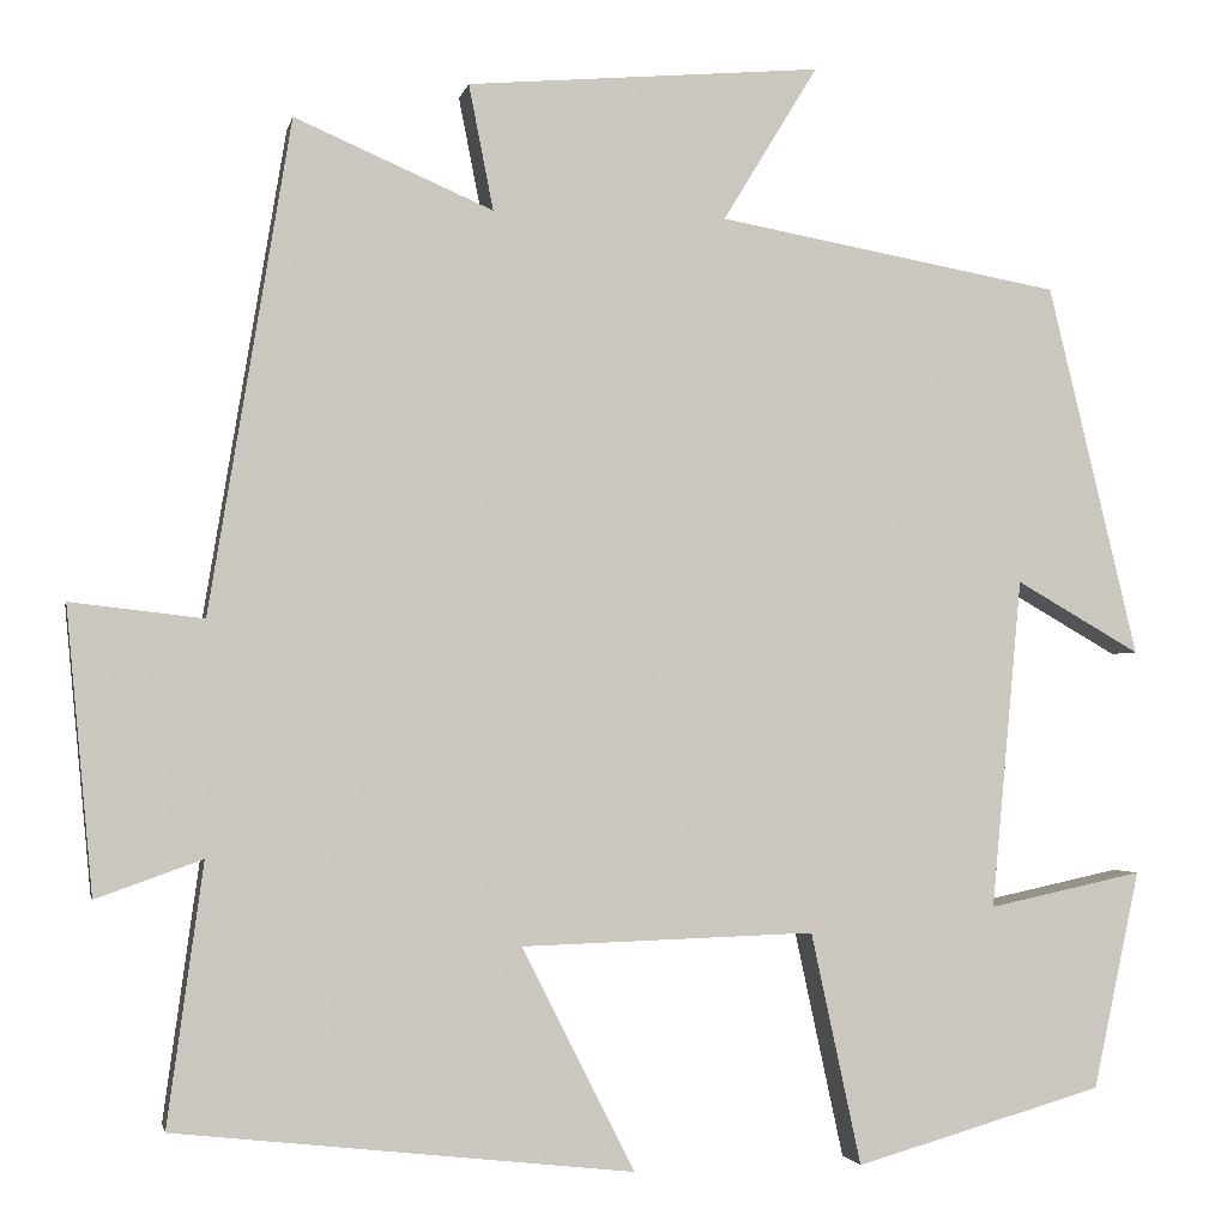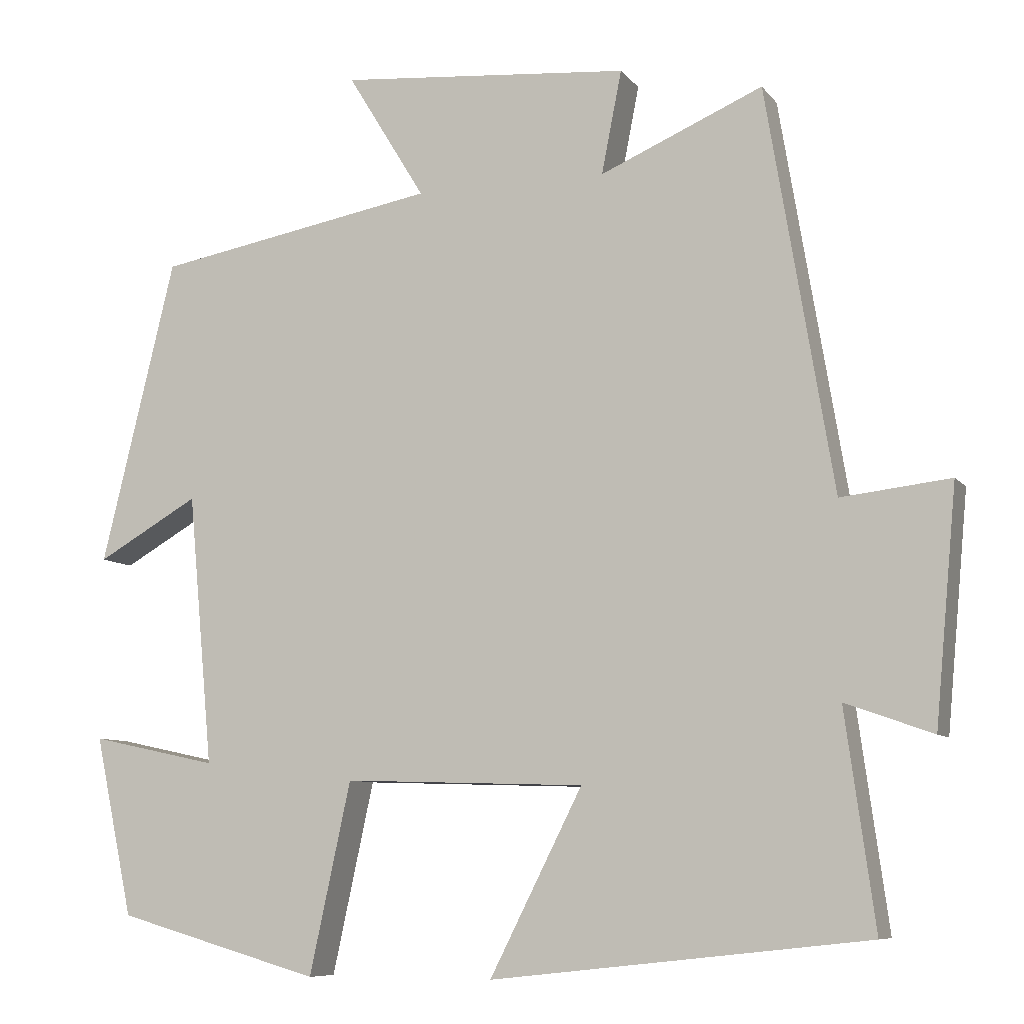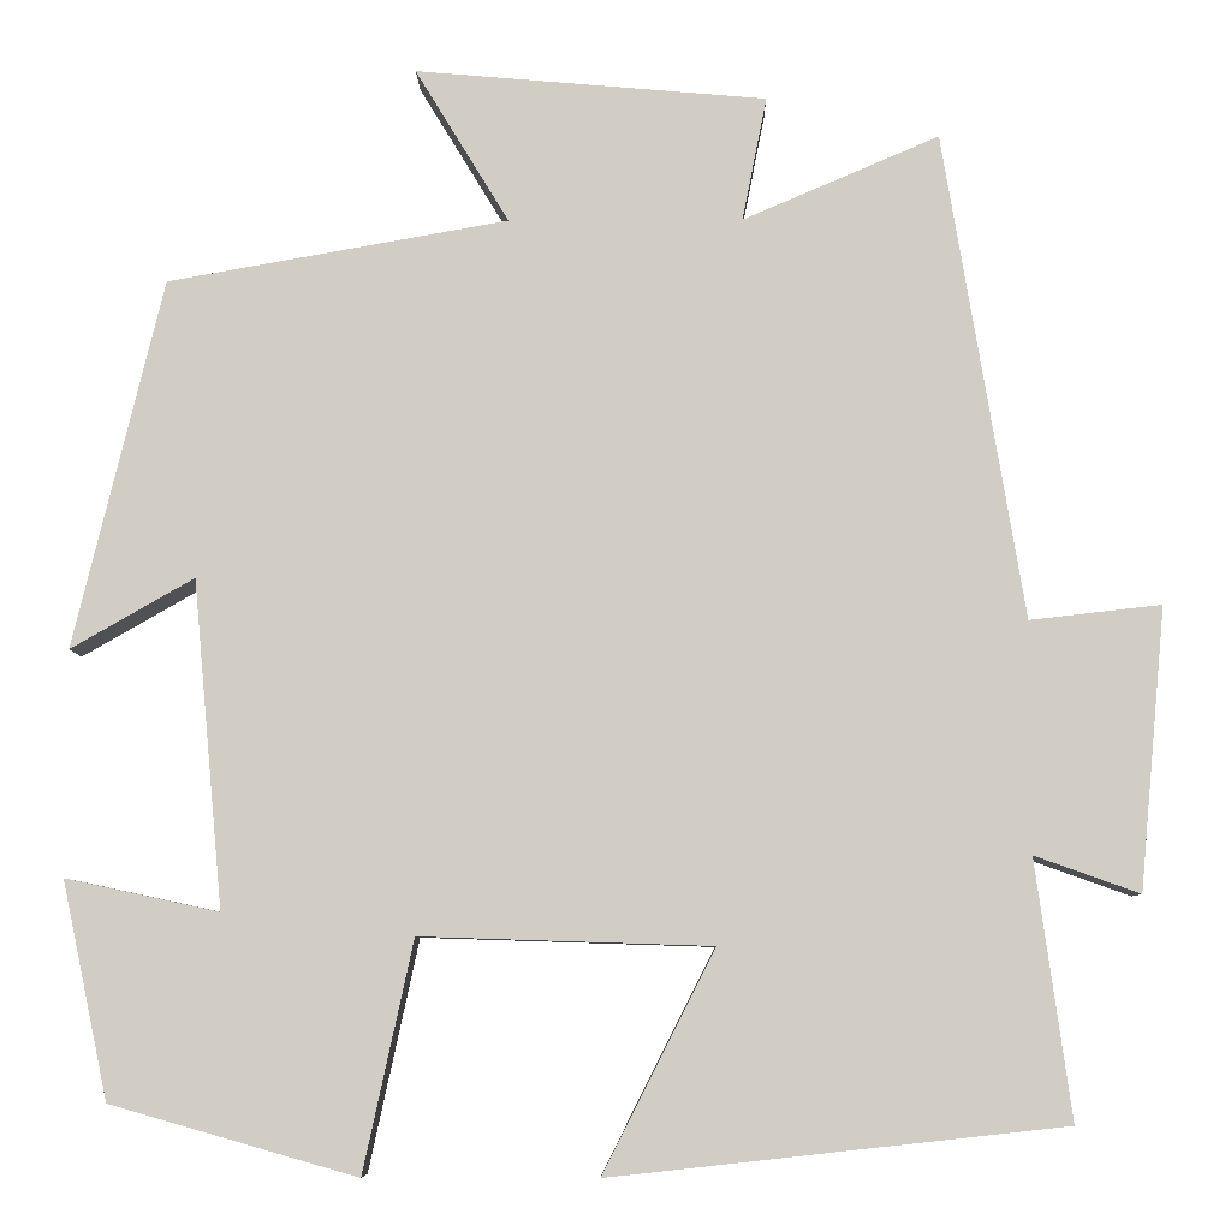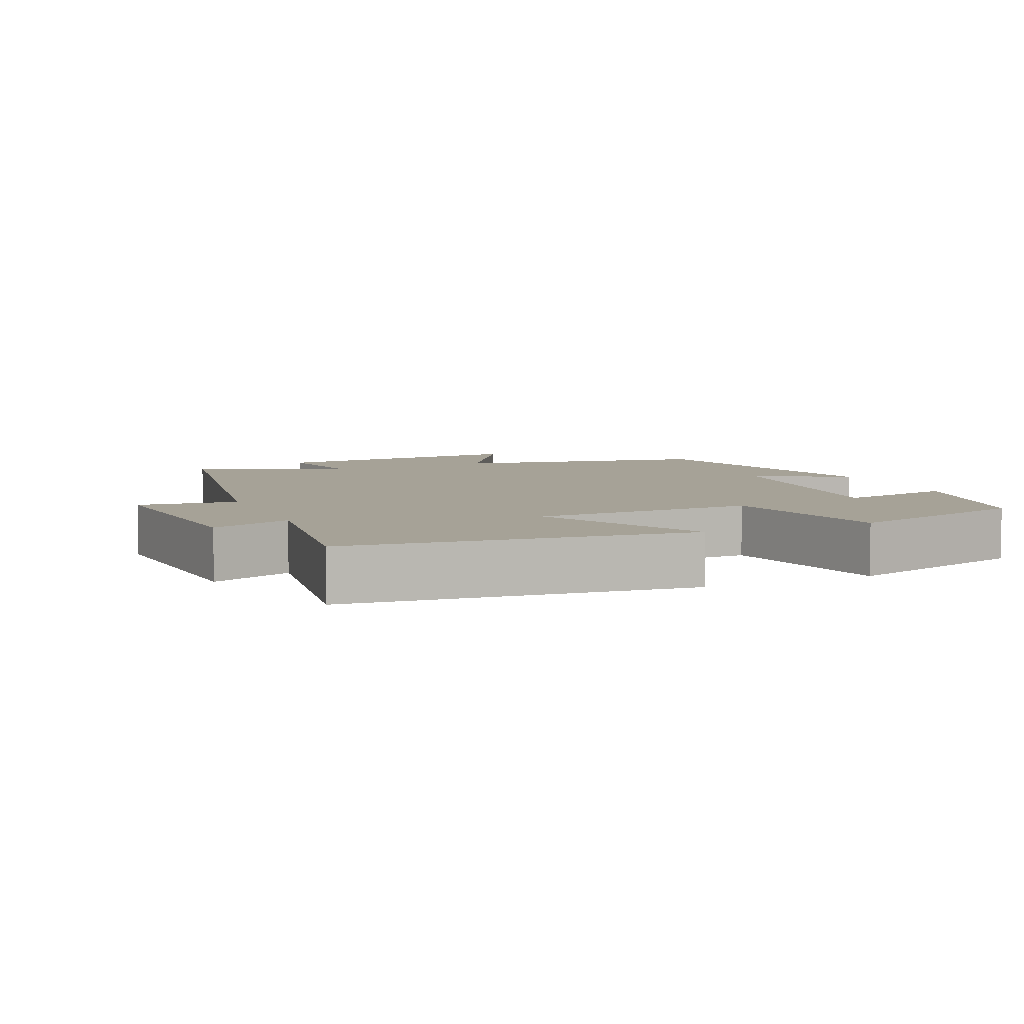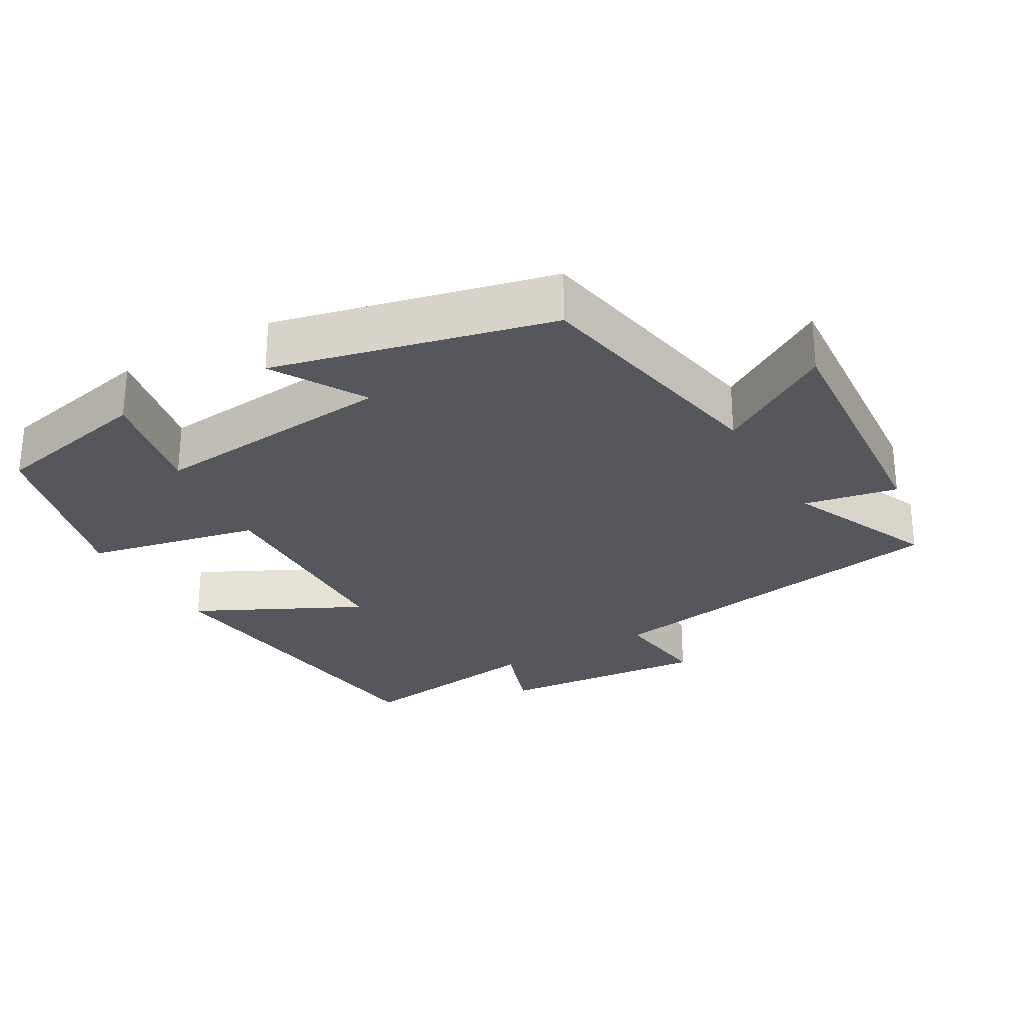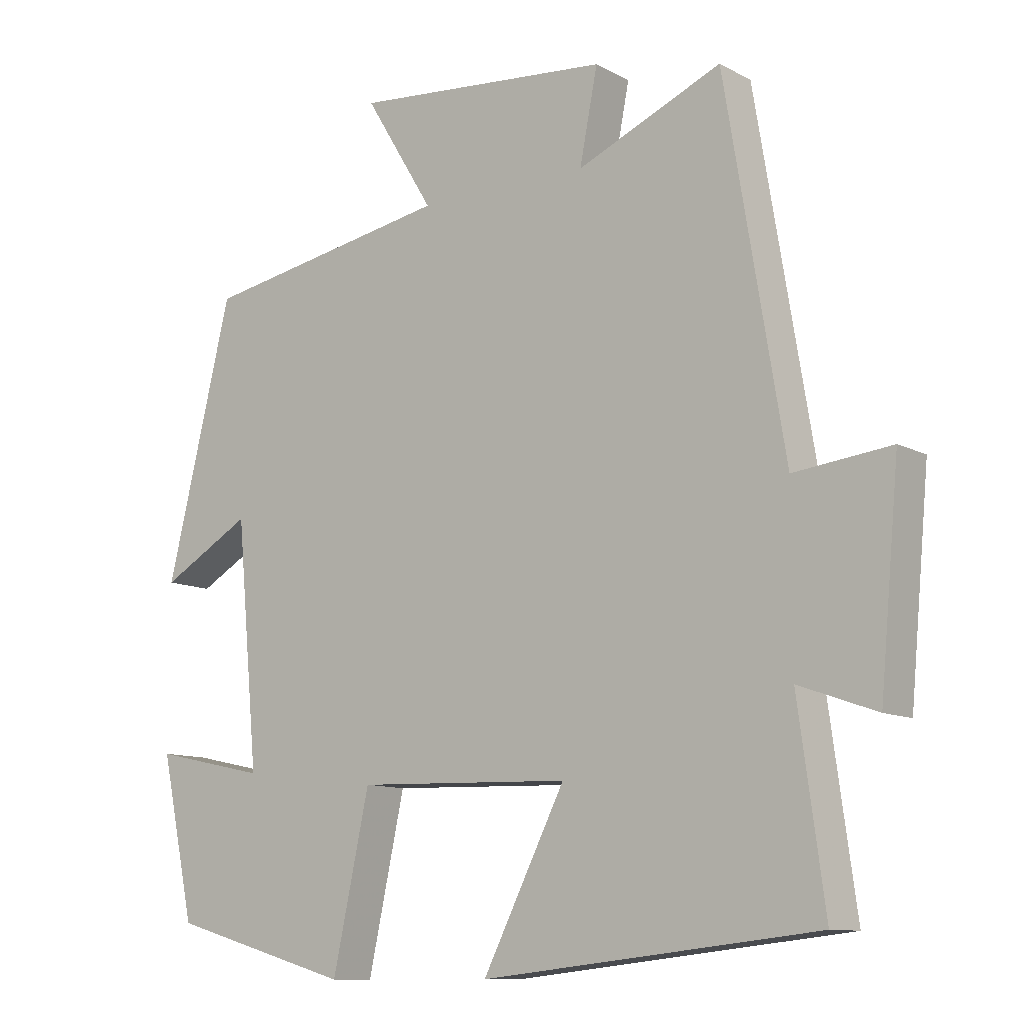
<metadata>
{"format":"obj","ext":"obj","renderer":"f3d","projection":"perspective","resolution":1024,"background":"white","views":[{"elev":-2.3,"azim":168.6,"up":"+Z"},{"elev":-8.3,"azim":21.1,"up":"+Z"},{"elev":-7.2,"azim":0.8,"up":"+Z"},{"elev":6.5,"azim":156.8,"up":"+Y"},{"elev":-27.5,"azim":-59.7,"up":"+Y"},{"elev":-10.8,"azim":37.5,"up":"+Z"}]}
</metadata>
<code>
v 0.538 0.07 -0.447
v 0.055 0.07 -0.5
v 0.174 0.07 -0.265
v -0.136 0.07 -0.255
v -0.189 0.07 -0.5
v -0.451 0.07 -0.425
v -0.5 0.07 -0.195
v -0.337 0.07 -0.23
v -0.369 0.07 0.118
v -0.5 0.07 0.043
v -0.405 0.07 0.435
v -0.043 0.07 0.5
v -0.143 0.07 0.664
v 0.231 0.07 0.632
v 0.205 0.07 0.5
v 0.414 0.07 0.59
v 0.5 0.07 0.072
v 0.64 0.07 0.088
v 0.612 0.07 -0.212
v 0.5 0.07 -0.172
v 0.538 0 -0.447
v 0.055 0 -0.5
v 0.174 0 -0.265
v -0.136 0 -0.255
v -0.189 0 -0.5
v -0.451 0 -0.425
v -0.5 0 -0.195
v -0.337 0 -0.23
v -0.369 0 0.118
v -0.5 0 0.043
v -0.405 0 0.435
v -0.043 0 0.5
v -0.143 0 0.664
v 0.231 0 0.632
v 0.205 0 0.5
v 0.414 0 0.59
v 0.5 0 0.072
v 0.64 0 0.088
v 0.612 0 -0.212
v 0.5 0 -0.172
f 17 18 19 20
f 15 16 17 20
f 15 20 1
f 12 13 14 15
f 9 10 11 12
f 8 9 12 15
f 5 6 7 8
f 4 5 8
f 3 4 8 15
f 1 2 3
f 1 3 15
f 40 39 38 37
f 40 37 36 35
f 21 40 35
f 35 34 33 32
f 32 31 30 29
f 35 32 29 28
f 28 27 26 25
f 28 25 24
f 35 28 24 23
f 23 22 21
f 35 23 21
f 1 21 22 2
f 2 22 23 3
f 3 23 24 4
f 4 24 25 5
f 5 25 26 6
f 6 26 27 7
f 7 27 28 8
f 8 28 29 9
f 9 29 30 10
f 10 30 31 11
f 11 31 32 12
f 12 32 33 13
f 13 33 34 14
f 14 34 35 15
f 15 35 36 16
f 16 36 37 17
f 17 37 38 18
f 18 38 39 19
f 19 39 40 20
f 20 40 21 1

</code>
